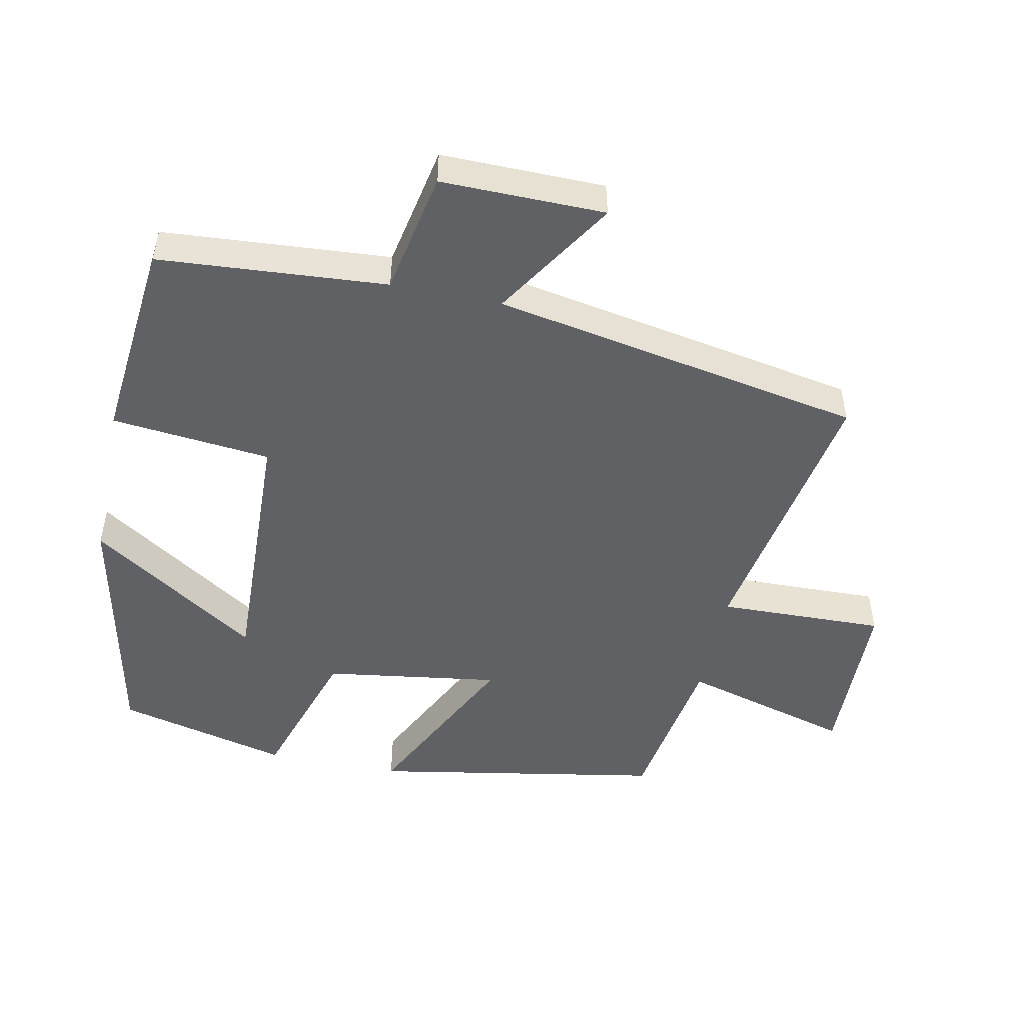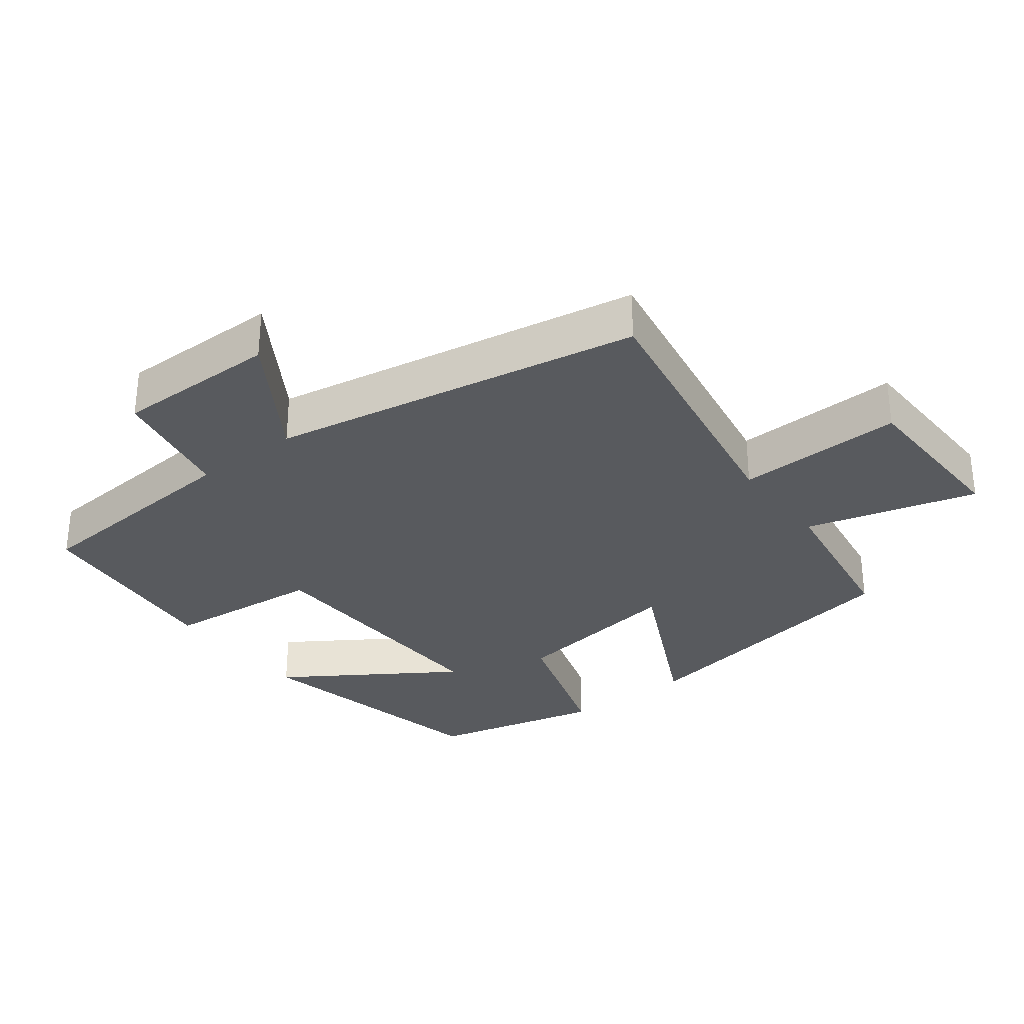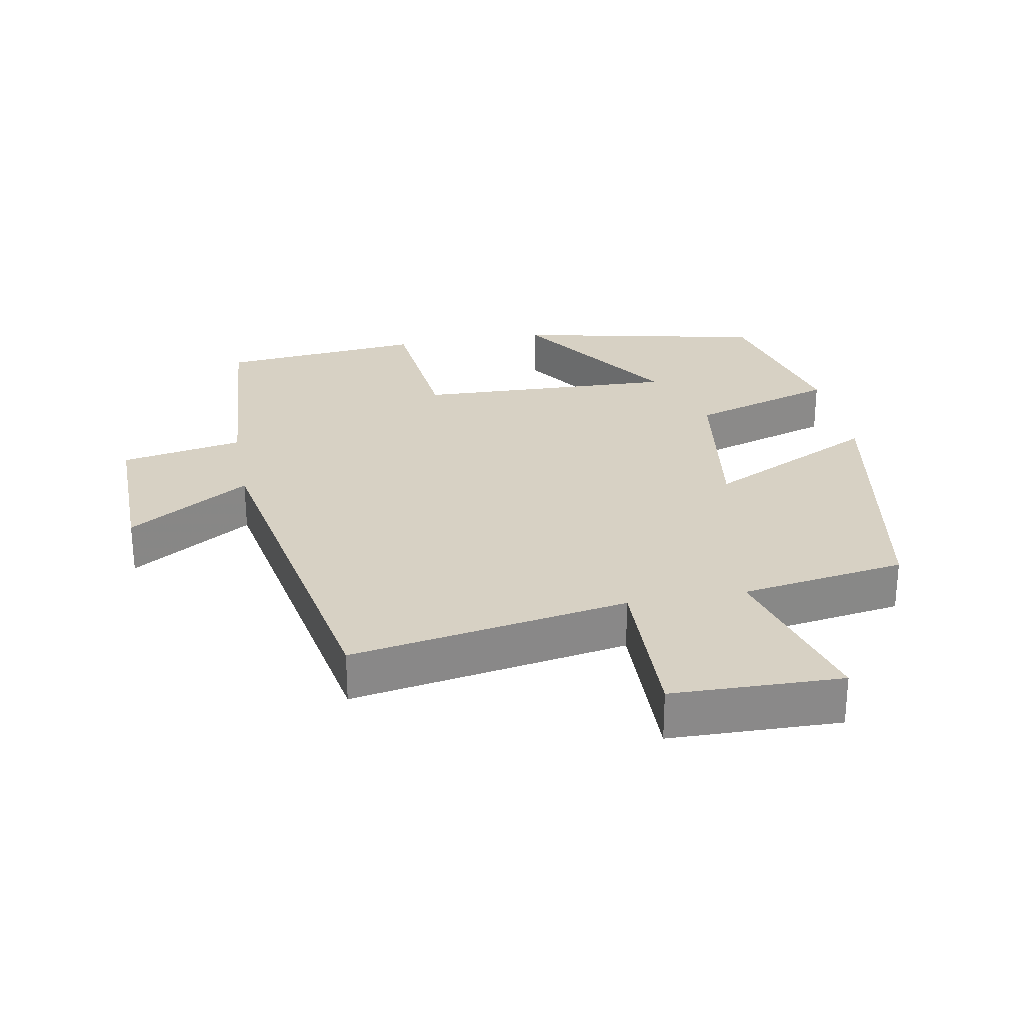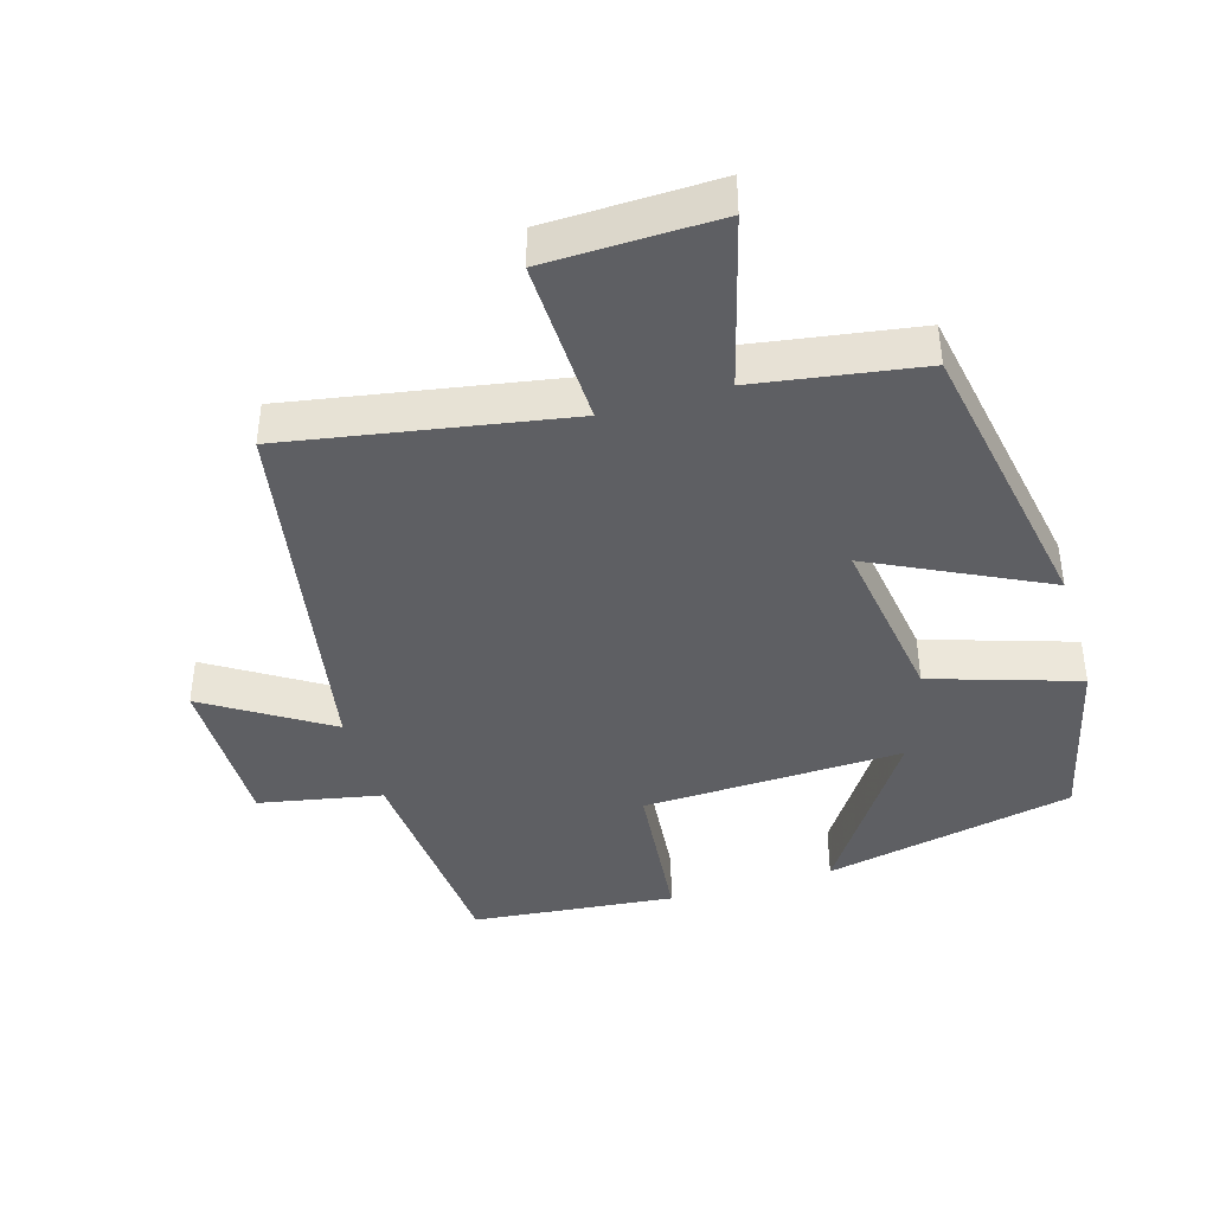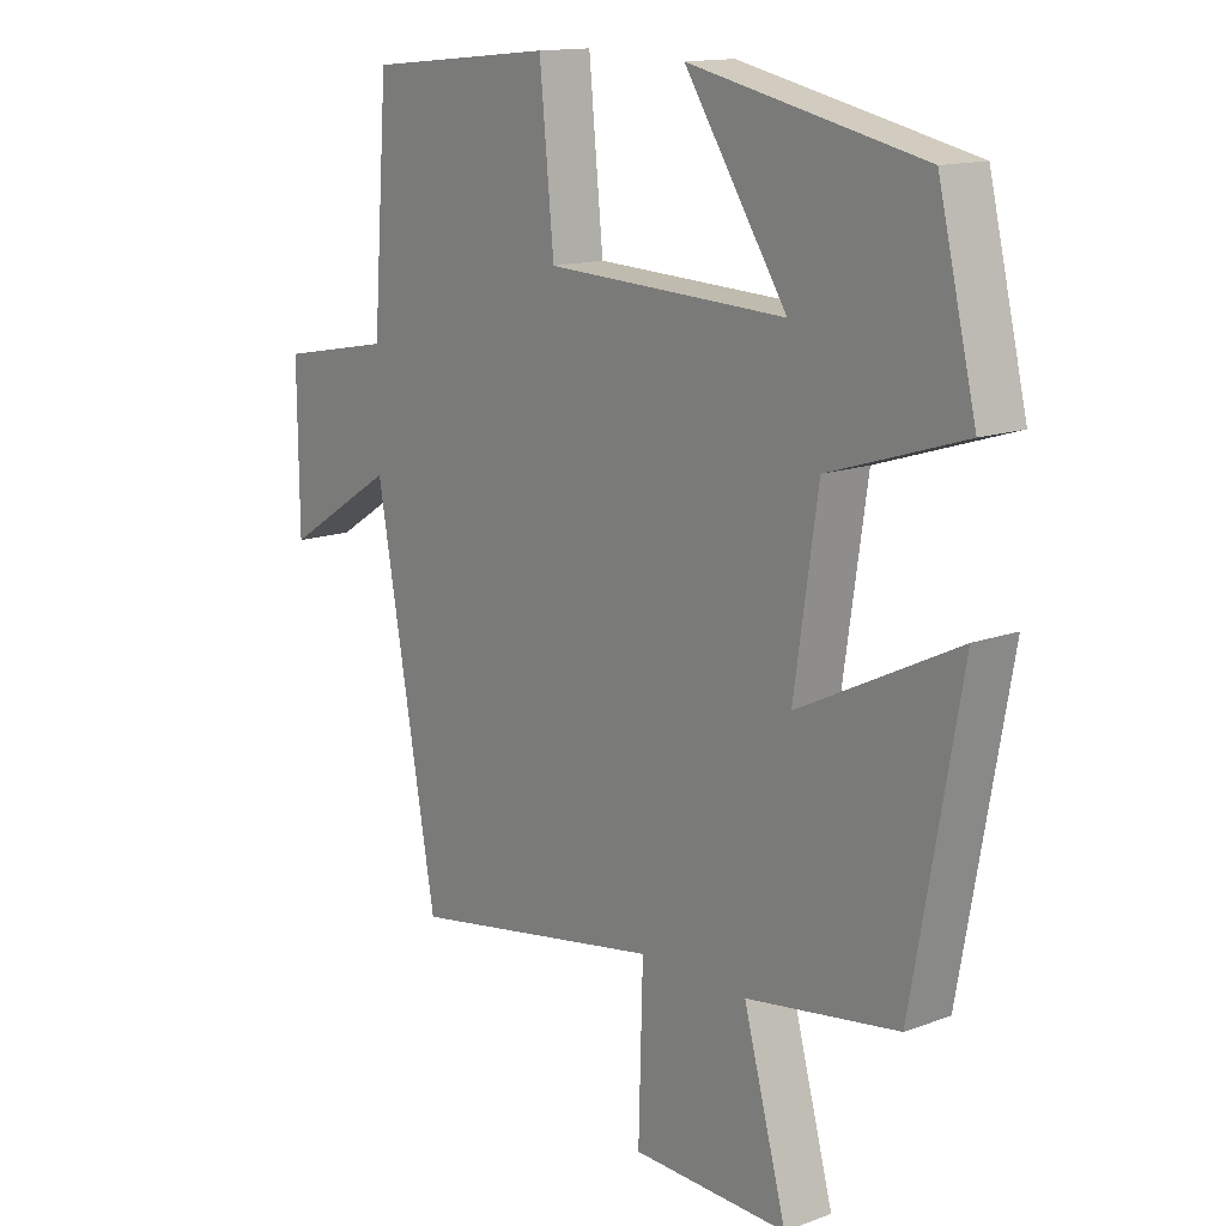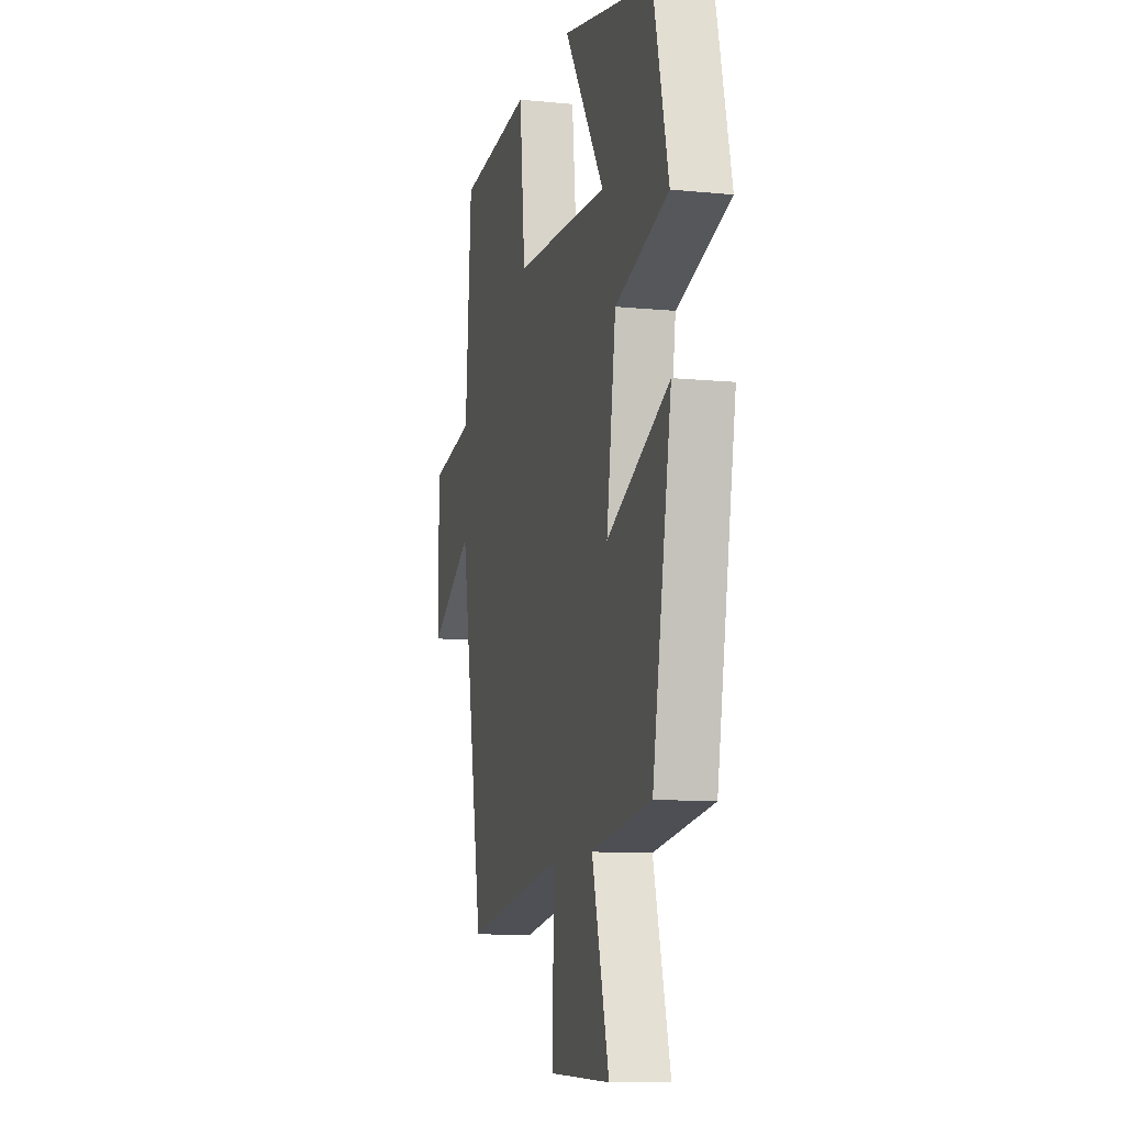
<metadata>
{"format":"obj","ext":"obj","renderer":"f3d","projection":"perspective","resolution":1024,"background":"white","views":[{"elev":-49.5,"azim":78.3,"up":"+Y"},{"elev":-31.1,"azim":127.5,"up":"+Y"},{"elev":27.1,"azim":169.5,"up":"+Y"},{"elev":-41.4,"azim":-163.4,"up":"+Y"},{"elev":14.2,"azim":-129.2,"up":"+Z"},{"elev":-9.9,"azim":-104.3,"up":"+Z"}]}
</metadata>
<code>
v 0.475 0.07 0.47
v 0.5 0.07 0.136
v 0.681 0.07 0.101
v 0.679 0.07 -0.139
v 0.5 0.07 -0.026
v 0.402 0.07 -0.571
v -0.006 0.07 -0.5
v 0.001 0.07 -0.745
v -0.249 0.07 -0.751
v -0.18 0.07 -0.5
v -0.423 0.07 -0.462
v -0.5 0.07 -0.034
v -0.247 0.07 -0.159
v -0.285 0.07 0.099
v -0.5 0.07 0.168
v -0.439 0.07 0.421
v -0.069 0.07 0.5
v -0.232 0.07 0.252
v 0.152 0.07 0.266
v 0.175 0.07 0.5
v 0.475 0 0.47
v 0.5 0 0.136
v 0.681 0 0.101
v 0.679 0 -0.139
v 0.5 0 -0.026
v 0.402 0 -0.571
v -0.006 0 -0.5
v 0.001 0 -0.745
v -0.249 0 -0.751
v -0.18 0 -0.5
v -0.423 0 -0.462
v -0.5 0 -0.034
v -0.247 0 -0.159
v -0.285 0 0.099
v -0.5 0 0.168
v -0.439 0 0.421
v -0.069 0 0.5
v -0.232 0 0.252
v 0.152 0 0.266
v 0.175 0 0.5
f 19 20 1 2
f 18 19 2
f 15 16 17 18
f 18 2 3
f 15 18 3
f 14 15 3
f 13 14 3
f 10 11 12 13
f 10 13 3
f 7 8 9 10
f 5 6 7
f 5 7 10
f 3 4 5
f 3 5 10
f 22 21 40 39
f 22 39 38
f 38 37 36 35
f 23 22 38
f 23 38 35
f 23 35 34
f 23 34 33
f 33 32 31 30
f 23 33 30
f 30 29 28 27
f 27 26 25
f 30 27 25
f 25 24 23
f 30 25 23
f 1 21 22 2
f 2 22 23 3
f 3 23 24 4
f 4 24 25 5
f 5 25 26 6
f 6 26 27 7
f 7 27 28 8
f 8 28 29 9
f 9 29 30 10
f 10 30 31 11
f 11 31 32 12
f 12 32 33 13
f 13 33 34 14
f 14 34 35 15
f 15 35 36 16
f 16 36 37 17
f 17 37 38 18
f 18 38 39 19
f 19 39 40 20
f 20 40 21 1

</code>
